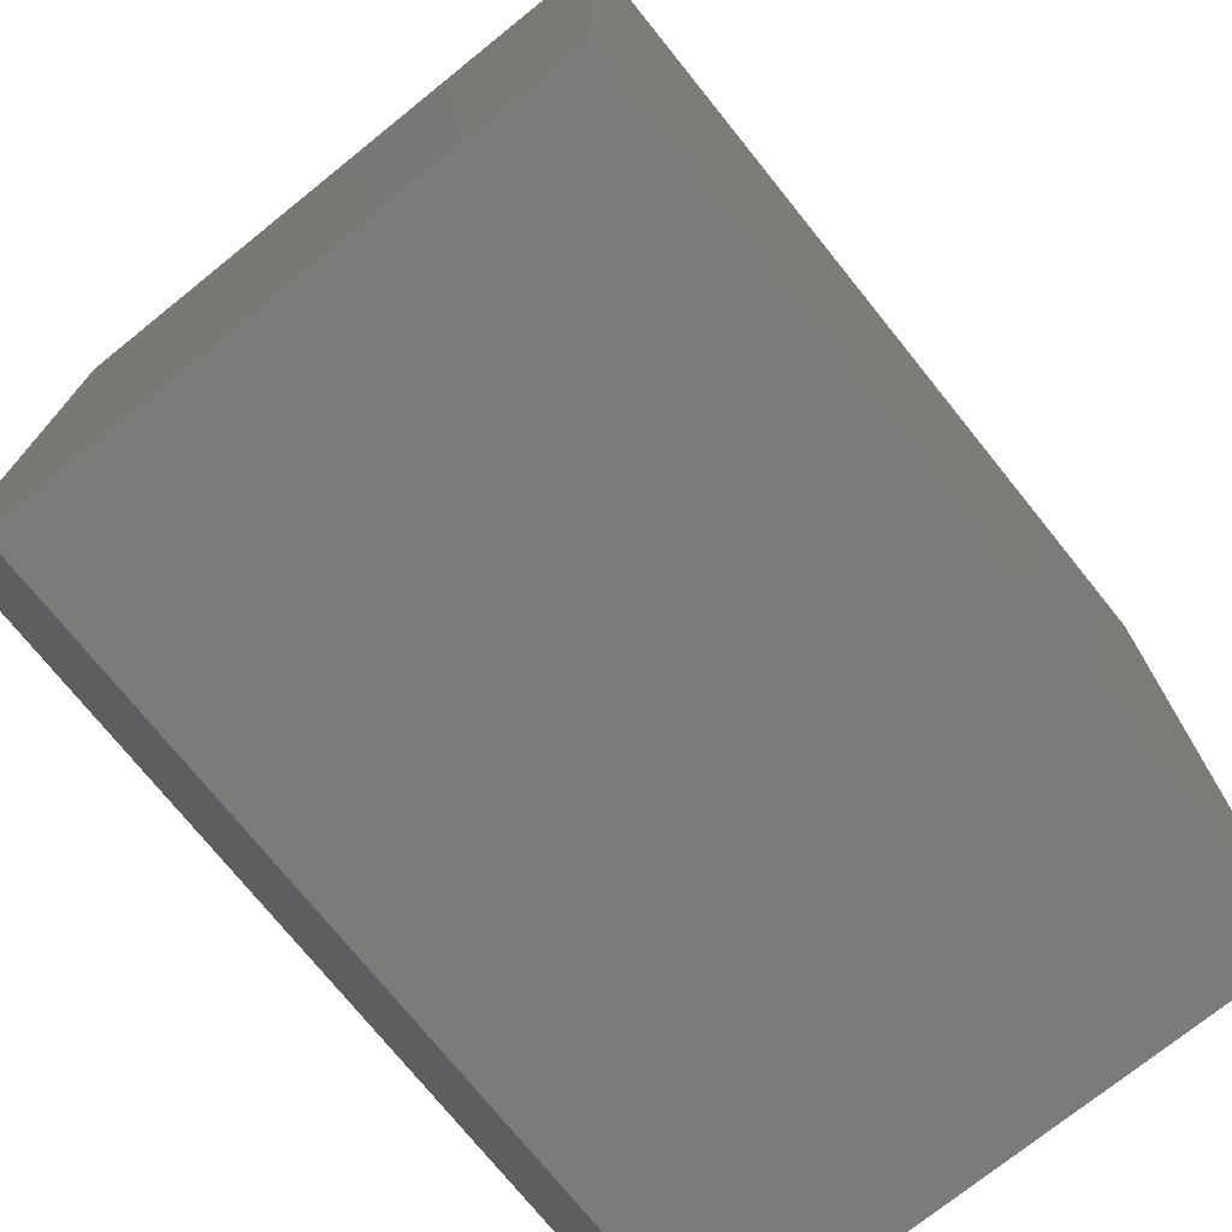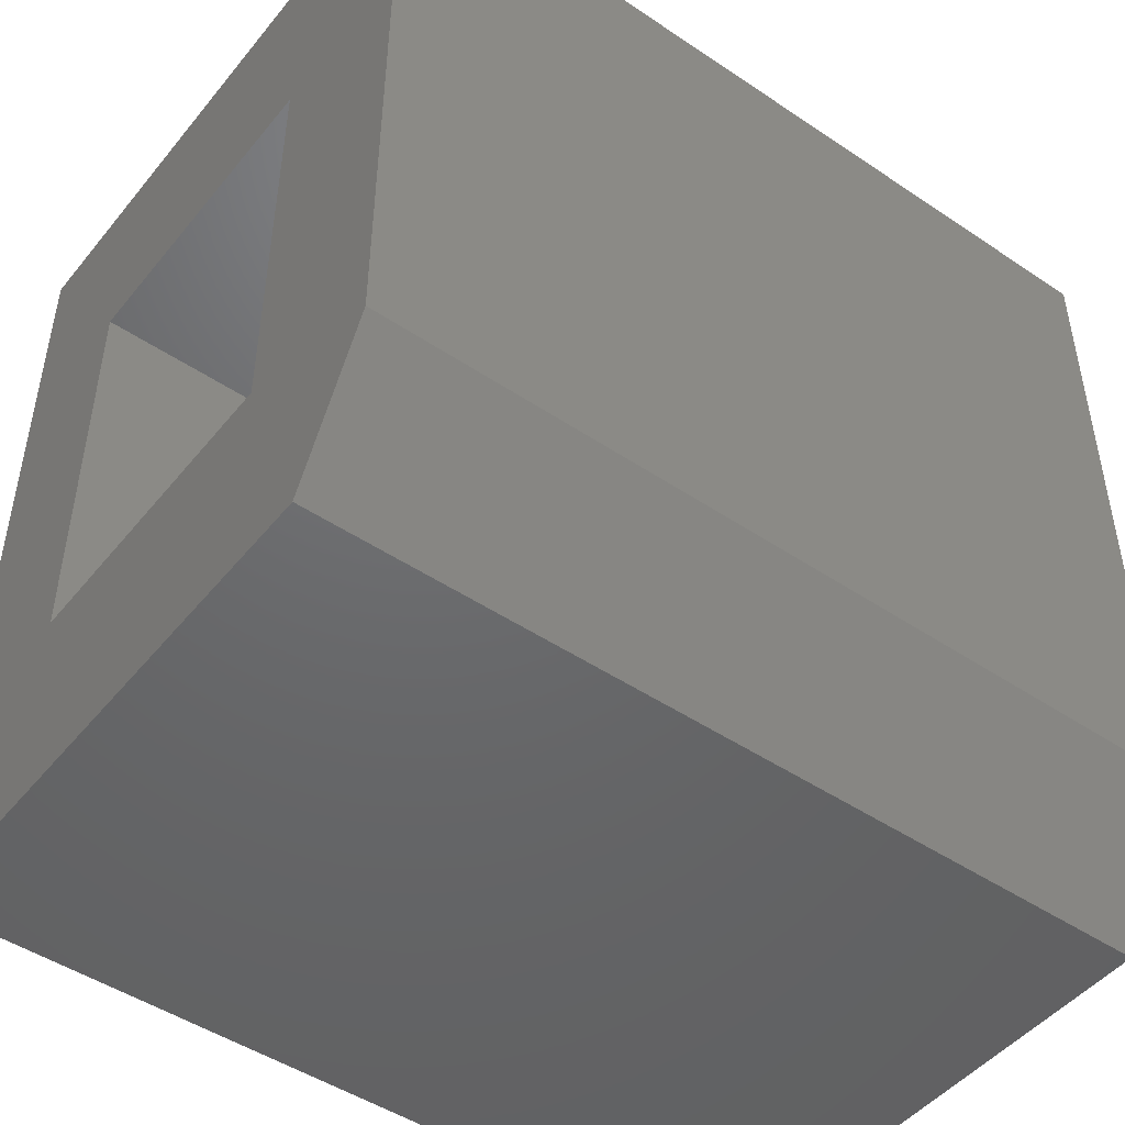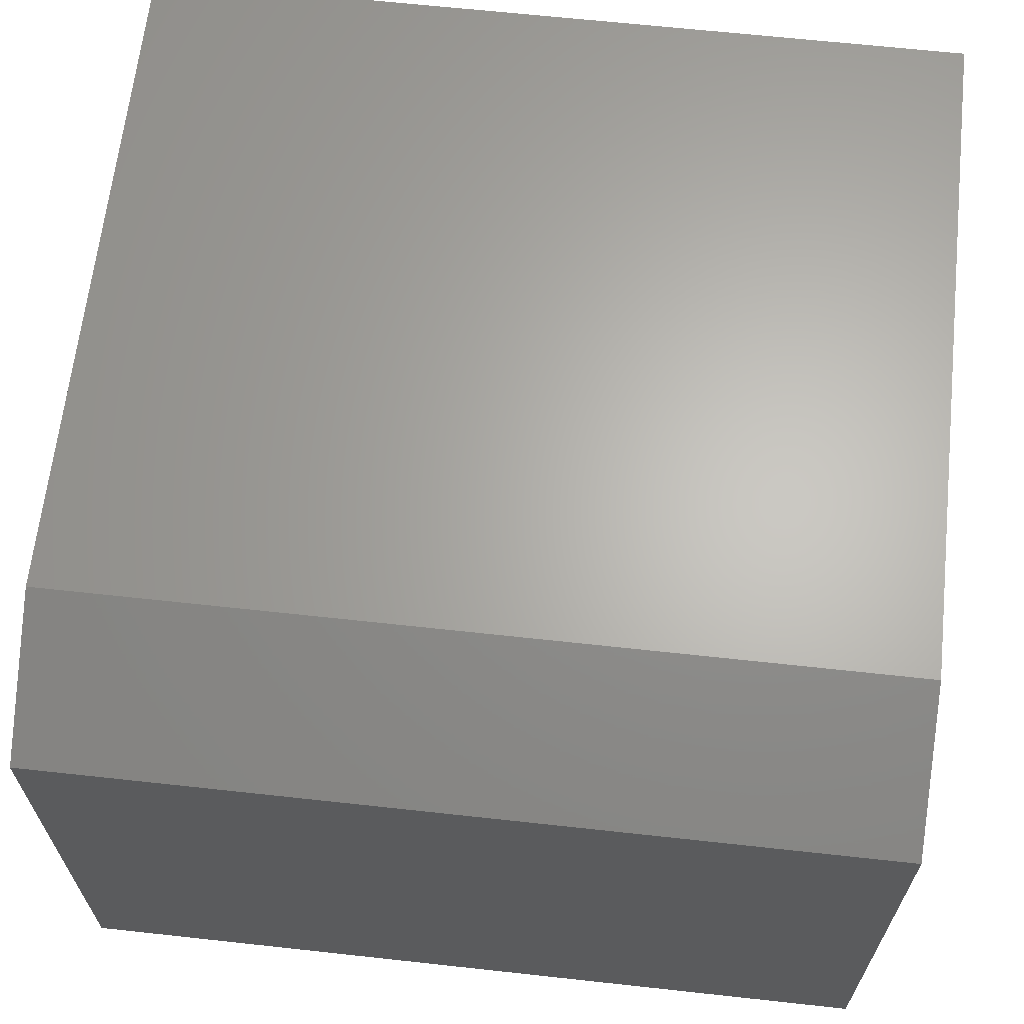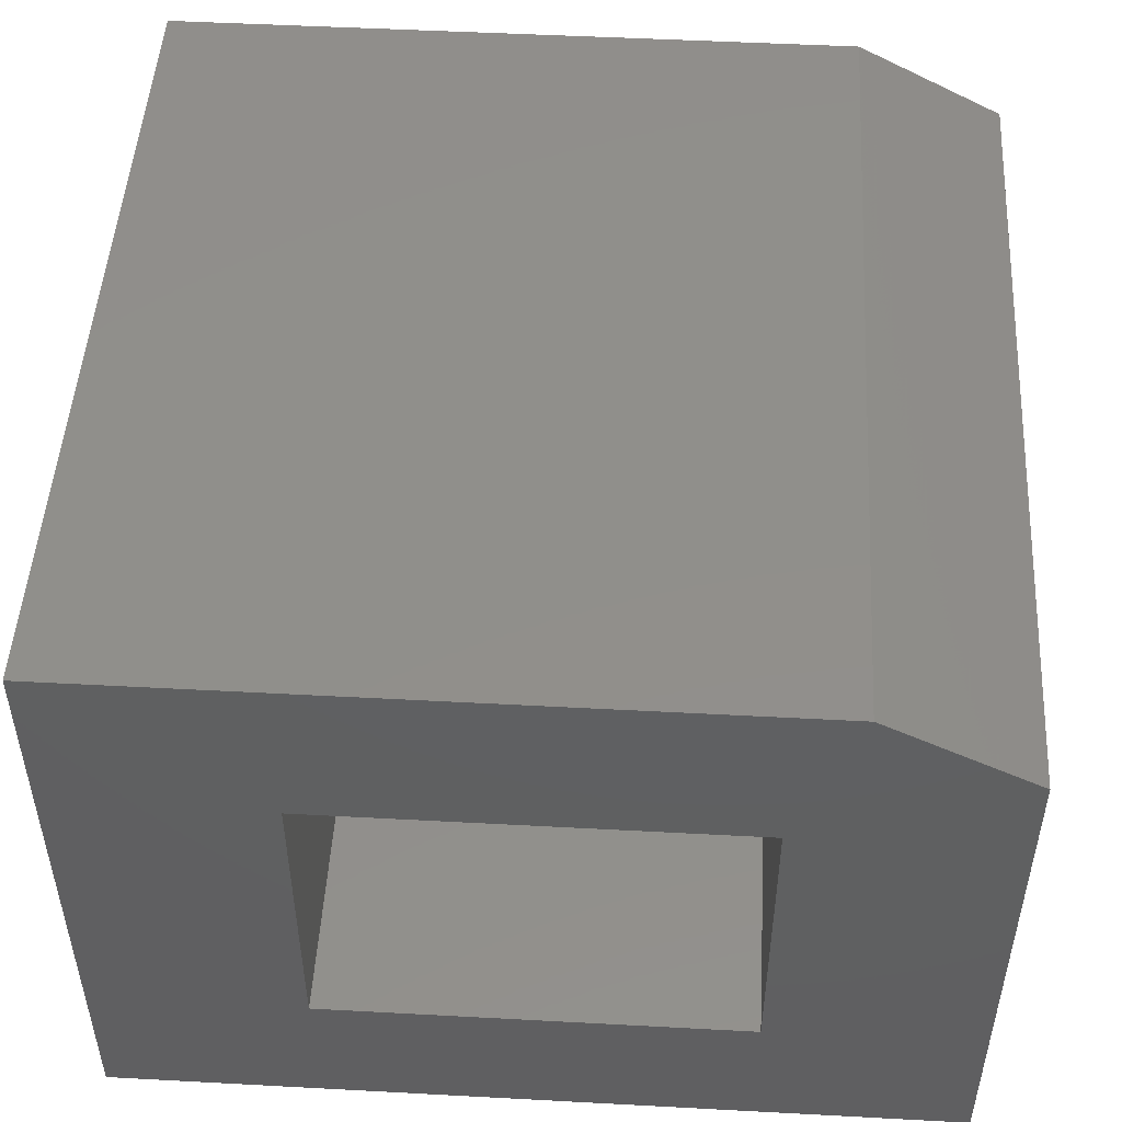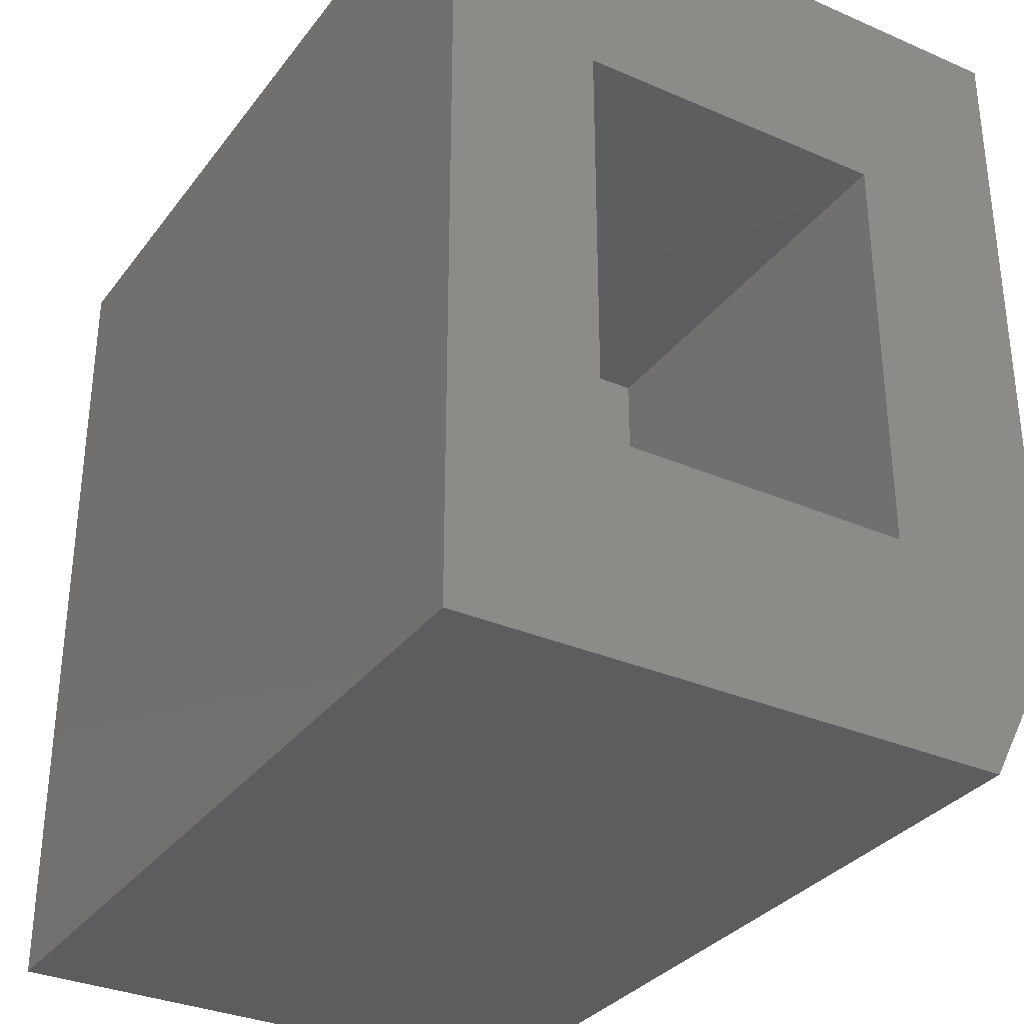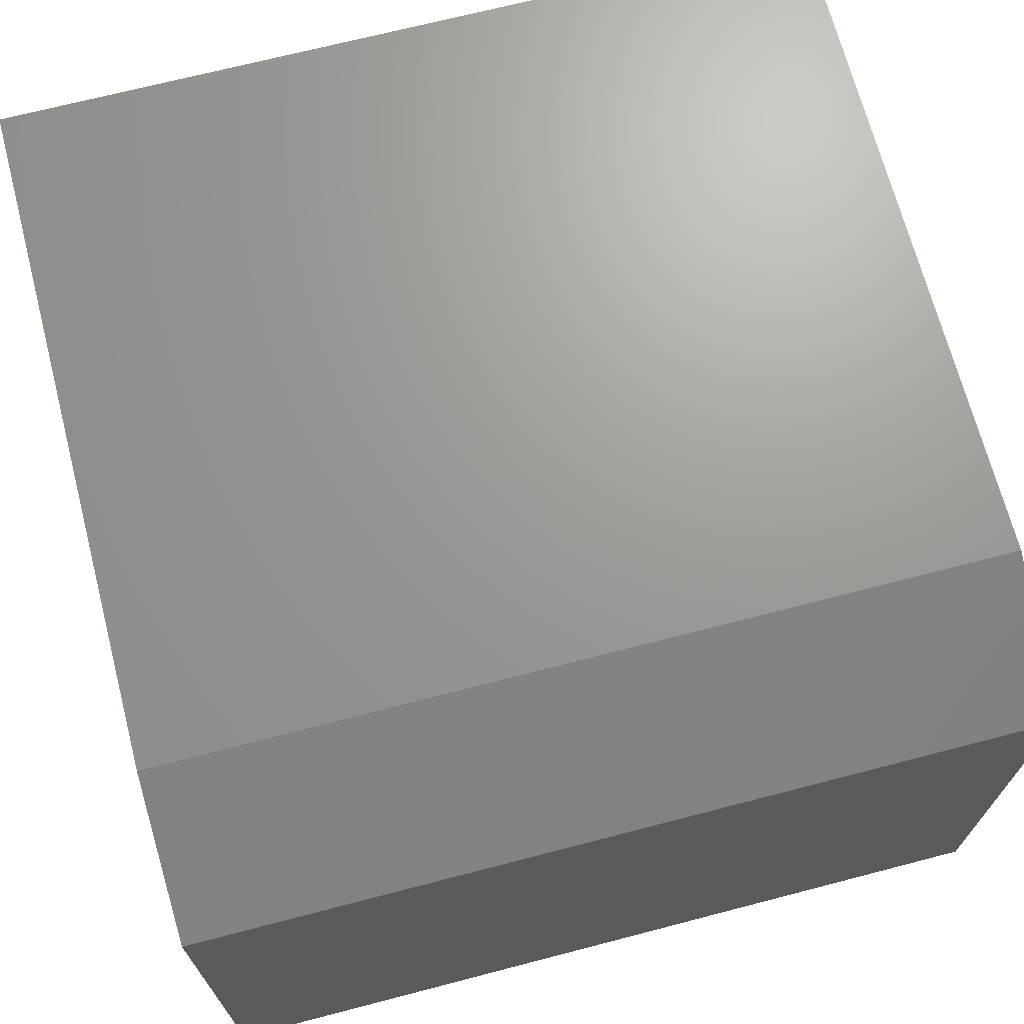
<metadata>
{"format":"stl","ext":"stl","renderer":"f3d","projection":"perspective","resolution":1024,"background":"white","views":[{"elev":-74.1,"azim":-51.2,"up":"+Z"},{"elev":-47.7,"azim":142.9,"up":"+Z"},{"elev":64.8,"azim":-173.7,"up":"+Y"},{"elev":49.4,"azim":93.4,"up":"+Y"},{"elev":-32.6,"azim":59.0,"up":"+Z"},{"elev":69.3,"azim":165.4,"up":"+Y"}]}
</metadata>
<code>
# stl→obj: 18 verts, 32 faces
v 0.75 0 0
v 0.75 0.4902 -3.002e-17
v 0.75 0.4131 0.1875
v 0.75 0.5605 0.1328
v 0.75 0.4131 0.5625
v 0.75 0.5605 0.75
v 0.75 0.1328 0.5625
v 0.75 4.592e-17 0.75
v 0.75 0.1328 0.1875
v 0.375 0.1328 0.5625
v 0.375 0.1328 0.1875
v 0.375 0.4131 0.5625
v 0.375 0.4131 0.1875
v 0 0.4902 -3.002e-17
v 0 0 0
v 0 0.5605 0.1328
v 0 4.592e-17 0.75
v 0 0.5605 0.75
f 1 2 3
f 3 2 4
f 3 4 5
f 5 4 6
f 5 6 7
f 7 6 8
f 7 8 9
f 9 8 1
f 9 1 3
f 7 9 10
f 10 9 11
f 5 7 12
f 12 7 10
f 3 5 13
f 13 5 12
f 9 3 11
f 11 3 13
f 11 13 10
f 10 13 12
f 14 15 16
f 16 15 17
f 16 17 18
f 16 18 4
f 4 18 6
f 15 14 1
f 1 14 2
f 2 14 4
f 4 14 16
f 17 15 8
f 8 15 1
f 18 17 6
f 6 17 8

</code>
